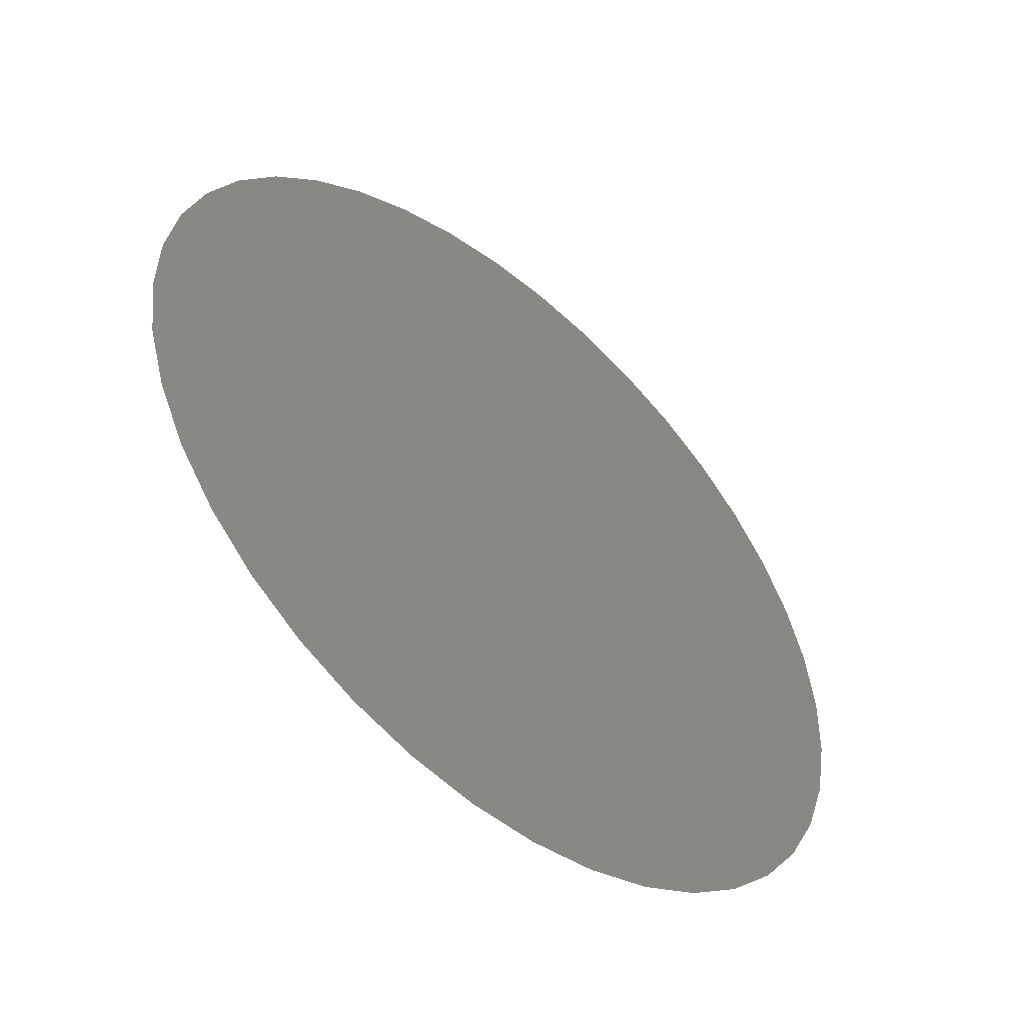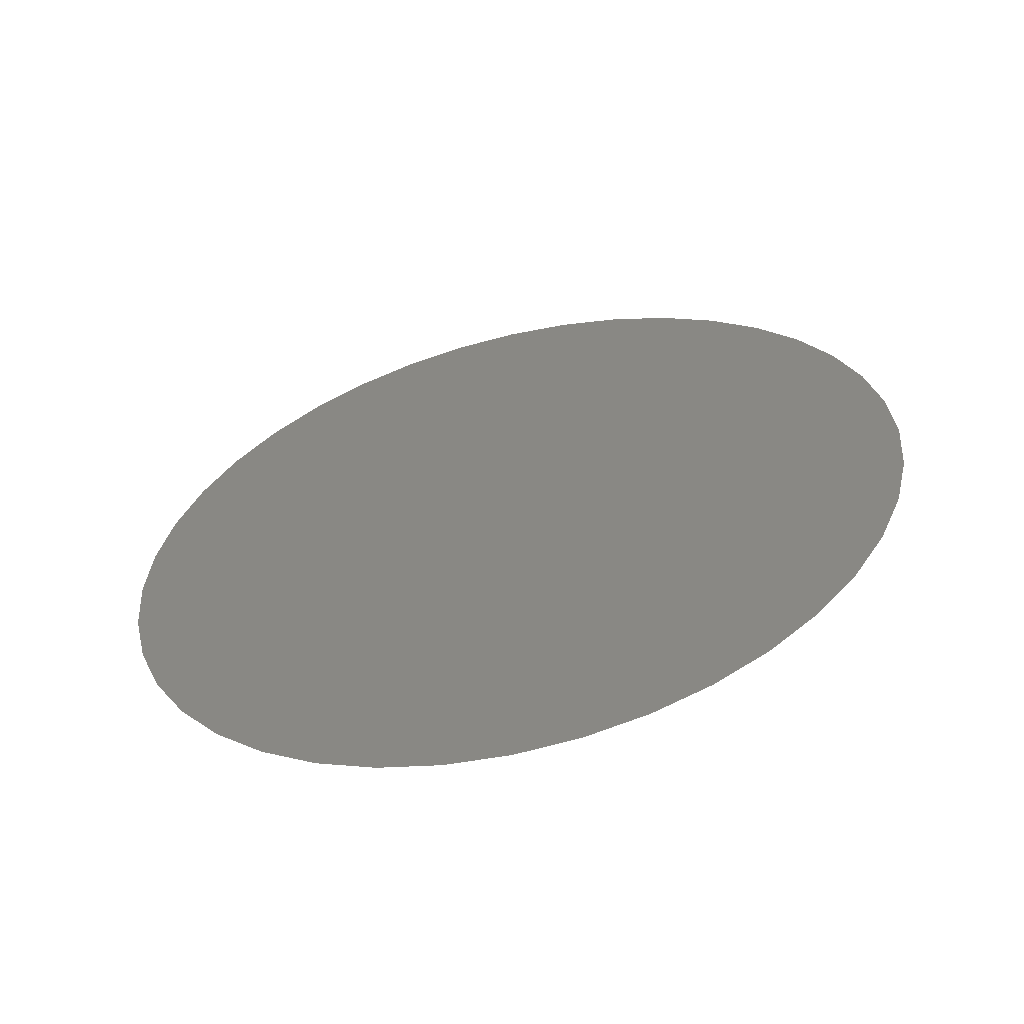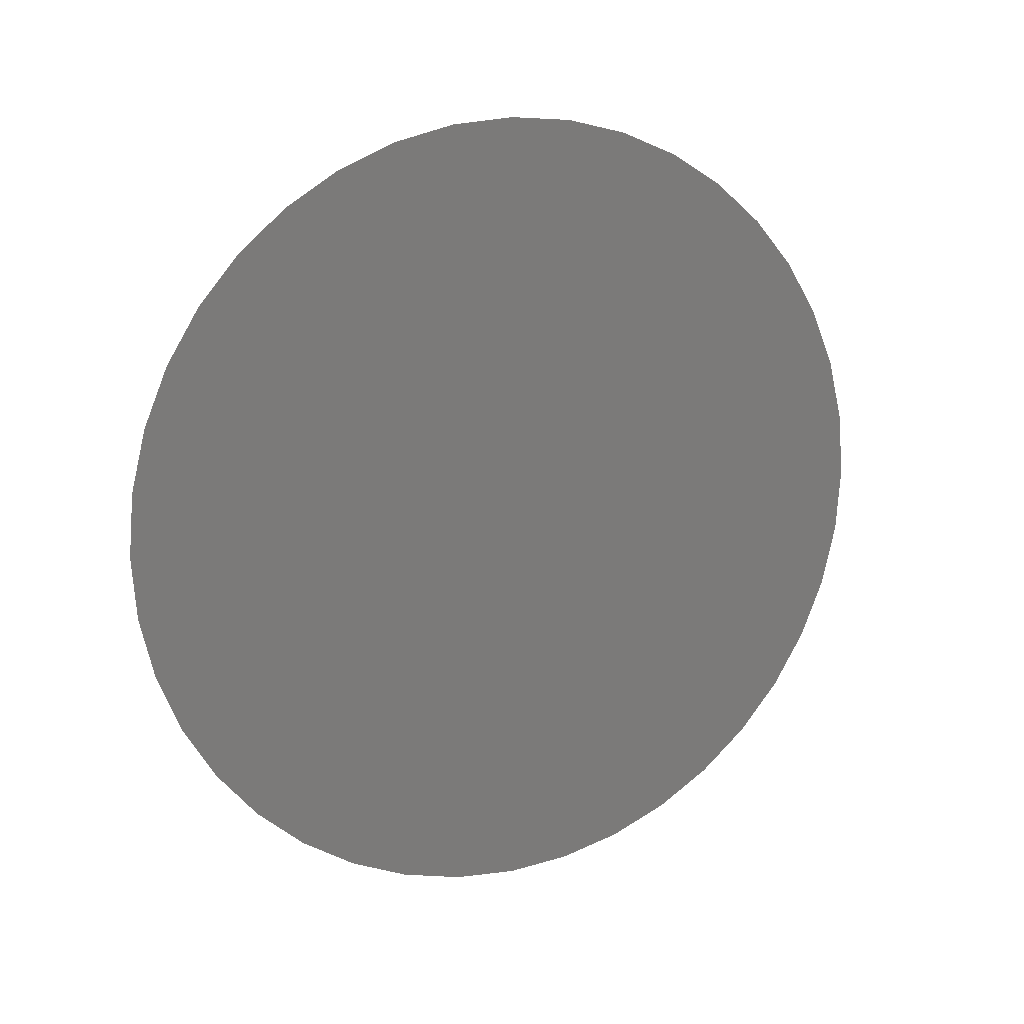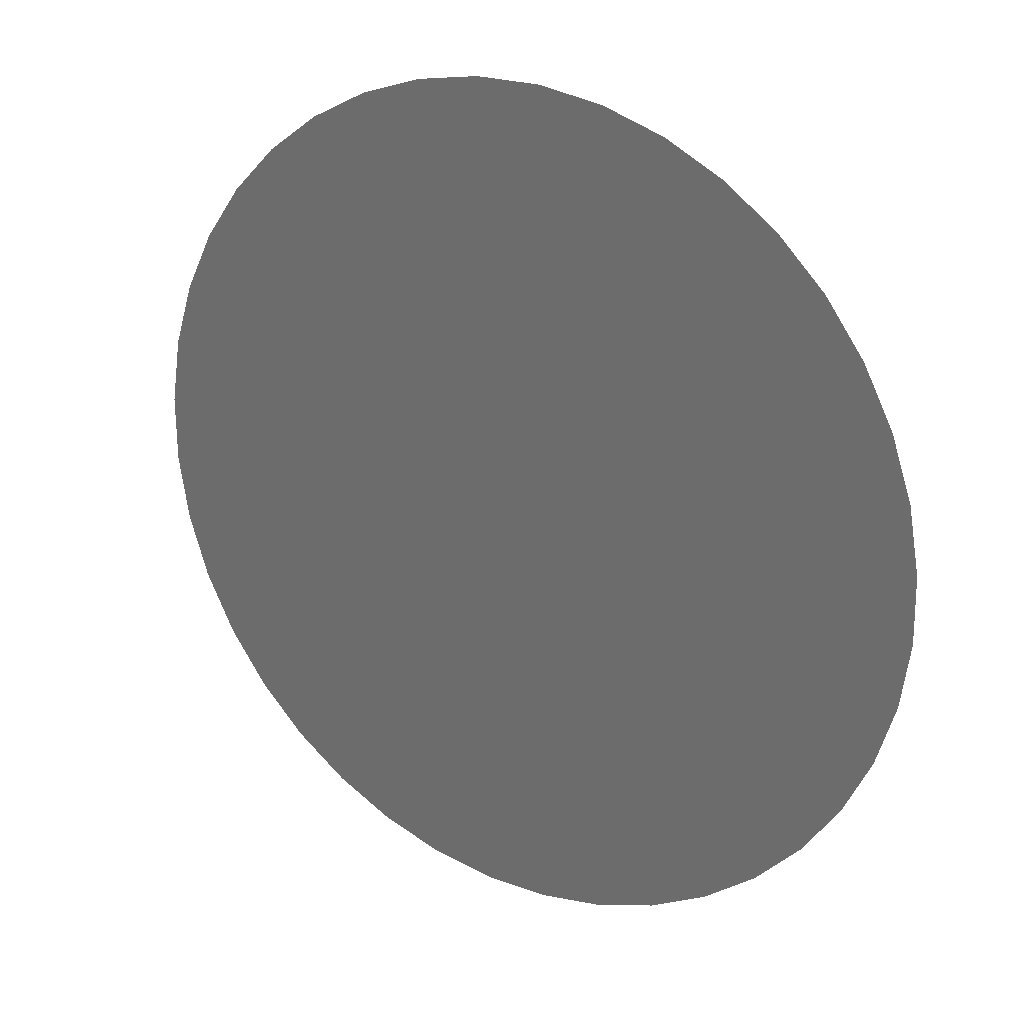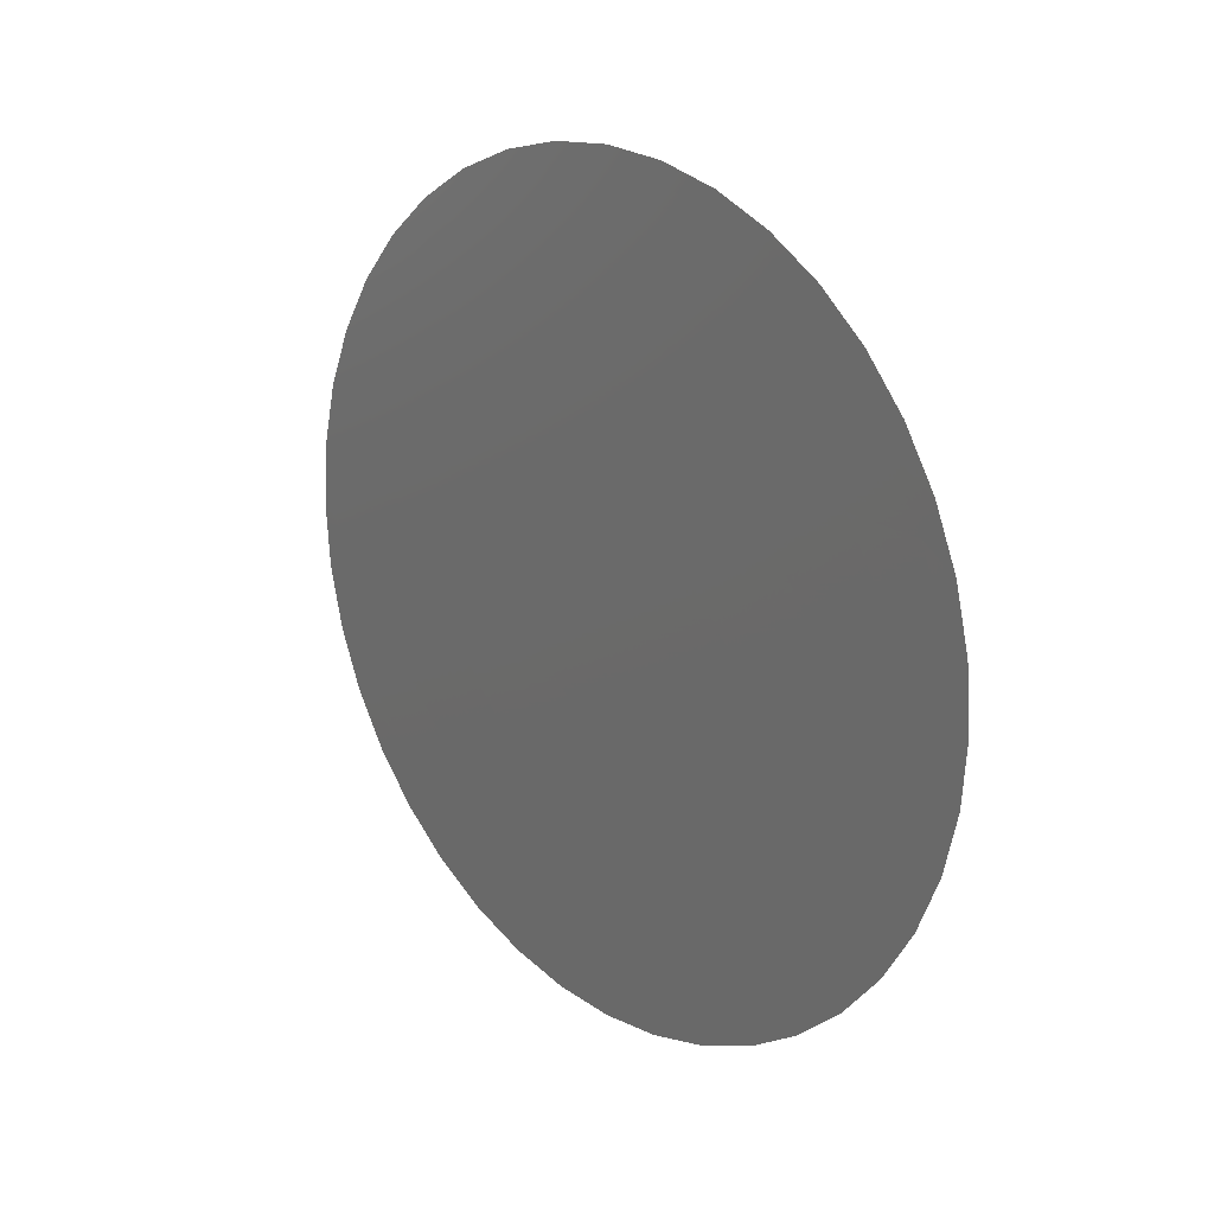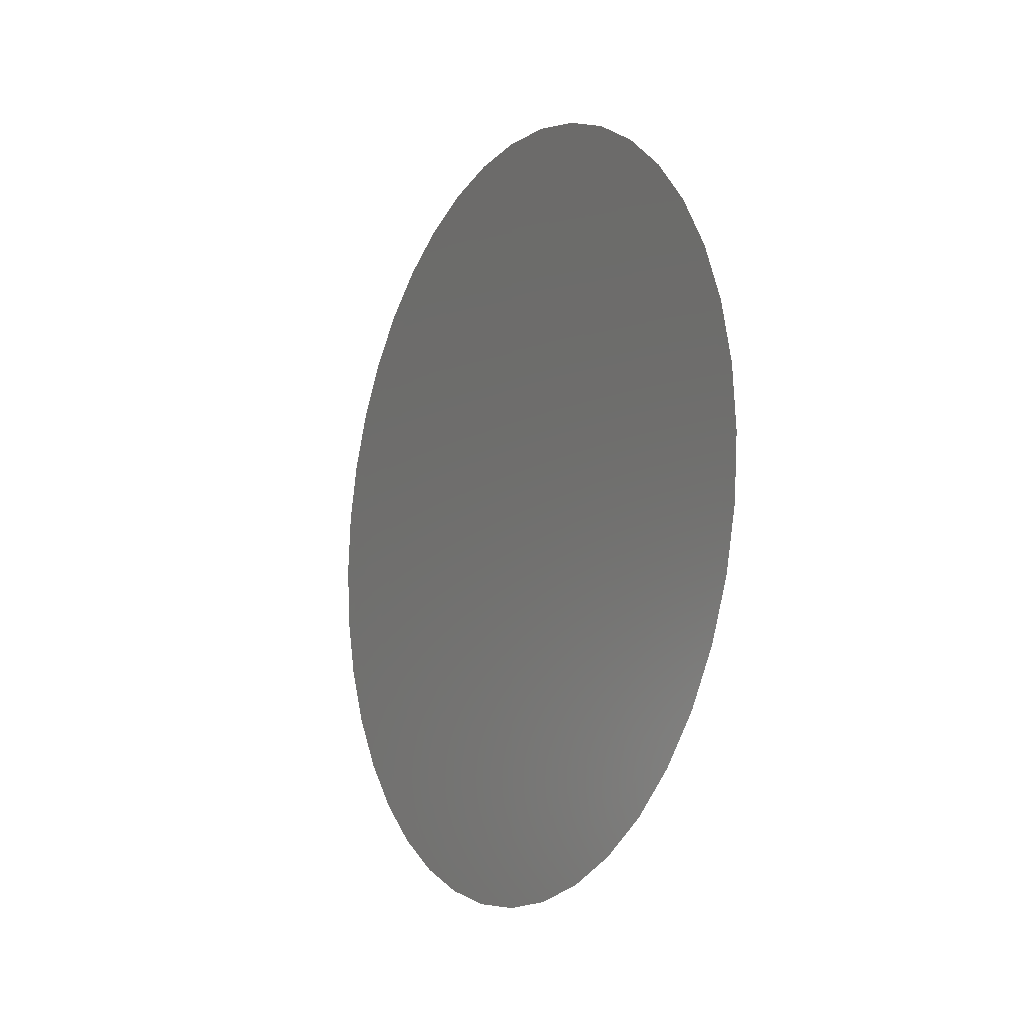
<metadata>
{"format":"stl","ext":"stl","renderer":"f3d","projection":"perspective","resolution":1024,"background":"white","views":[{"elev":-10.0,"azim":40.7,"up":"+Y"},{"elev":-58.2,"azim":-46.1,"up":"+Z"},{"elev":15.1,"azim":-84.8,"up":"+Z"},{"elev":60.1,"azim":128.8,"up":"+Y"},{"elev":20.1,"azim":-13.3,"up":"+Z"},{"elev":-11.6,"azim":-179.1,"up":"+Z"}]}
</metadata>
<code>
# stl→obj: 121 verts, 200 faces
v 1.988e+04 6169 -1258
v 1.978e+04 6341 -1273
v 1.978e+04 6341 -1240
v 1.968e+04 6514 -1258
v 1.959e+04 6682 -1211
v 1.966e+04 6551 -1186
v 1.949e+04 6842 -1134
v 1.955e+04 6745 -1099
v 1.941e+04 6989 -1030
v 1.945e+04 6916 -980.5
v 1.937e+04 7064 -834.9
v 1.933e+04 7121 -900.3
v 1.929e+04 7190 -663.3
v 1.927e+04 7233 -748.4
v 1.922e+04 7324 -578
v 1.923e+04 7293 -466
v 1.918e+04 7390 -393.5
v 1.919e+04 7369 -242.6
v 1.915e+04 7430 -199.2
v 1.916e+04 7415 6.467e-10
v 1.915e+04 7430 199.2
v 1.915e+04 7444 -3.181e-13
v 1.998e+04 6000 -1211
v 1.99e+04 6131 -1186
v 1.978e+04 6341 -1114
v 1.966e+04 6556 -1002
v 1.954e+04 6754 -855.6
v 1.944e+04 6930 -680
v 1.936e+04 7082 -477.1
v 1.928e+04 7209 -248.5
v 1.923e+04 7306 -7.657e-09
v 1.919e+04 7369 242.6
v 1.918e+04 7390 393.5
v 2.007e+04 5841 -1134
v 2.002e+04 5938 -1099
v 1.991e+04 6126 -1002
v 1.978e+04 6341 -858.3
v 1.966e+04 6553 -679.5
v 1.955e+04 6751 -473.5
v 1.944e+04 6930 -245.1
v 1.935e+04 7084 2.64e-08
v 1.928e+04 7209 248.5
v 1.923e+04 7293 466
v 1.922e+04 7324 578
v 2.016e+04 5693 -1030
v 2.011e+04 5767 -980.5
v 2.002e+04 5928 -855.6
v 1.991e+04 6129 -679.5
v 1.978e+04 6341 -470.8
v 1.966e+04 6550 -241.6
v 1.955e+04 6749 -8.871e-09
v 1.944e+04 6930 245.1
v 1.936e+04 7082 477.1
v 1.929e+04 7190 663.3
v 1.927e+04 7233 748.4
v 2.02e+04 5618 -834.9
v 2.023e+04 5562 -900.3
v 2.012e+04 5752 -680
v 2.002e+04 5931 -473.5
v 1.99e+04 6132 -241.6
v 1.978e+04 6341 -1.137e-13
v 1.966e+04 6550 241.6
v 1.955e+04 6751 473.5
v 1.944e+04 6930 680
v 1.937e+04 7064 834.9
v 1.933e+04 7121 900.3
v 2.027e+04 5492 -663.3
v 2.03e+04 5449 -748.4
v 2.021e+04 5600 -477.1
v 2.012e+04 5753 -245.1
v 2.002e+04 5933 8.87e-09
v 1.99e+04 6132 241.6
v 1.978e+04 6341 470.8
v 1.966e+04 6553 679.5
v 1.954e+04 6754 855.6
v 1.945e+04 6916 980.5
v 1.941e+04 6989 1030
v 2.035e+04 5359 -578
v 2.033e+04 5390 -466
v 2.028e+04 5474 -248.5
v 2.021e+04 5598 -2.64e-08
v 2.012e+04 5753 245.1
v 2.002e+04 5931 473.5
v 1.991e+04 6129 679.5
v 1.978e+04 6341 858.3
v 1.966e+04 6556 1002
v 1.955e+04 6745 1099
v 1.949e+04 6842 1134
v 2.039e+04 5293 -393.5
v 2.038e+04 5314 -242.6
v 2.034e+04 5376 7.657e-09
v 2.028e+04 5474 248.5
v 2.021e+04 5600 477.1
v 2.012e+04 5752 680
v 2.002e+04 5928 855.6
v 1.991e+04 6126 1002
v 1.978e+04 6341 1114
v 1.966e+04 6551 1186
v 1.959e+04 6682 1211
v 2.041e+04 5252 -199.2
v 2.04e+04 5267 -6.467e-10
v 2.038e+04 5314 242.6
v 2.033e+04 5390 466
v 2.027e+04 5492 663.3
v 2.02e+04 5618 834.9
v 2.011e+04 5767 980.5
v 2.002e+04 5938 1099
v 1.99e+04 6131 1186
v 1.978e+04 6341 1240
v 1.968e+04 6514 1258
v 2.042e+04 5239 1.767e-13
v 2.041e+04 5252 199.2
v 2.039e+04 5293 393.5
v 2.035e+04 5359 578
v 2.03e+04 5449 748.4
v 2.023e+04 5562 900.3
v 2.016e+04 5693 1030
v 2.007e+04 5841 1134
v 1.998e+04 6000 1211
v 1.988e+04 6169 1258
v 1.978e+04 6341 1273
f 1 2 3
f 4 3 2
f 5 6 4
f 3 4 6
f 7 8 5
f 6 5 8
f 9 10 7
f 7 10 8
f 10 9 11
f 12 11 9
f 13 11 14
f 12 14 11
f 14 15 13
f 16 13 15
f 15 17 16
f 18 16 17
f 17 19 18
f 18 19 20
f 21 20 22
f 22 20 19
f 23 1 24
f 3 24 1
f 24 3 25
f 6 25 3
f 8 26 6
f 25 6 26
f 10 27 8
f 26 8 27
f 27 10 28
f 11 28 10
f 29 28 13
f 11 13 28
f 13 16 29
f 16 30 29
f 16 18 30
f 31 30 18
f 18 20 31
f 32 31 20
f 33 32 21
f 20 21 32
f 34 23 35
f 35 23 24
f 35 24 36
f 25 36 24
f 36 25 37
f 37 25 26
f 37 26 38
f 27 38 26
f 38 27 39
f 28 39 27
f 40 39 29
f 28 29 39
f 41 40 30
f 29 30 40
f 42 41 31
f 31 41 30
f 43 42 32
f 31 32 42
f 44 43 33
f 32 33 43
f 45 34 46
f 35 46 34
f 46 35 47
f 36 47 35
f 37 48 36
f 47 36 48
f 38 49 37
f 48 37 49
f 49 38 50
f 39 50 38
f 51 50 40
f 39 40 50
f 40 41 51
f 41 52 51
f 41 42 52
f 53 52 42
f 54 53 43
f 43 53 42
f 55 54 44
f 43 44 54
f 46 56 45
f 57 45 56
f 47 58 46
f 56 46 58
f 48 59 47
f 58 47 59
f 49 60 48
f 59 48 60
f 50 61 49
f 49 61 60
f 62 61 51
f 50 51 61
f 51 52 62
f 63 62 52
f 52 53 63
f 64 63 53
f 53 54 64
f 65 64 54
f 54 55 65
f 66 65 55
f 67 68 56
f 56 68 57
f 69 67 58
f 56 58 67
f 70 69 59
f 58 59 69
f 71 70 60
f 59 60 70
f 60 61 71
f 72 71 61
f 62 73 61
f 61 73 72
f 73 62 74
f 63 74 62
f 74 63 75
f 64 75 63
f 75 64 76
f 65 76 64
f 76 65 77
f 66 77 65
f 68 67 78
f 79 78 67
f 67 69 79
f 69 80 79
f 81 80 70
f 69 70 80
f 82 81 71
f 70 71 81
f 71 72 82
f 83 82 72
f 73 84 72
f 83 72 84
f 74 85 73
f 84 73 85
f 85 74 86
f 75 86 74
f 76 87 75
f 86 75 87
f 77 88 76
f 76 88 87
f 78 79 89
f 90 89 79
f 79 80 90
f 91 90 80
f 80 81 91
f 81 92 91
f 81 82 92
f 93 92 82
f 82 83 93
f 94 93 83
f 84 95 83
f 94 83 95
f 85 96 84
f 95 84 96
f 96 85 97
f 97 85 86
f 87 98 86
f 97 86 98
f 88 99 87
f 98 87 99
f 89 90 100
f 100 90 101
f 102 101 91
f 90 91 101
f 103 102 92
f 91 92 102
f 104 103 93
f 93 103 92
f 93 94 104
f 105 104 94
f 95 106 94
f 105 94 106
f 106 95 107
f 96 107 95
f 107 96 108
f 97 108 96
f 108 97 109
f 98 109 97
f 99 110 98
f 109 98 110
f 100 101 111
f 112 111 101
f 113 112 102
f 101 102 112
f 114 113 103
f 102 103 113
f 115 114 104
f 103 104 114
f 104 105 115
f 105 116 115
f 106 117 105
f 116 105 117
f 117 106 118
f 107 118 106
f 118 107 119
f 119 107 108
f 119 108 120
f 109 120 108
f 120 109 121
f 110 121 109

</code>
